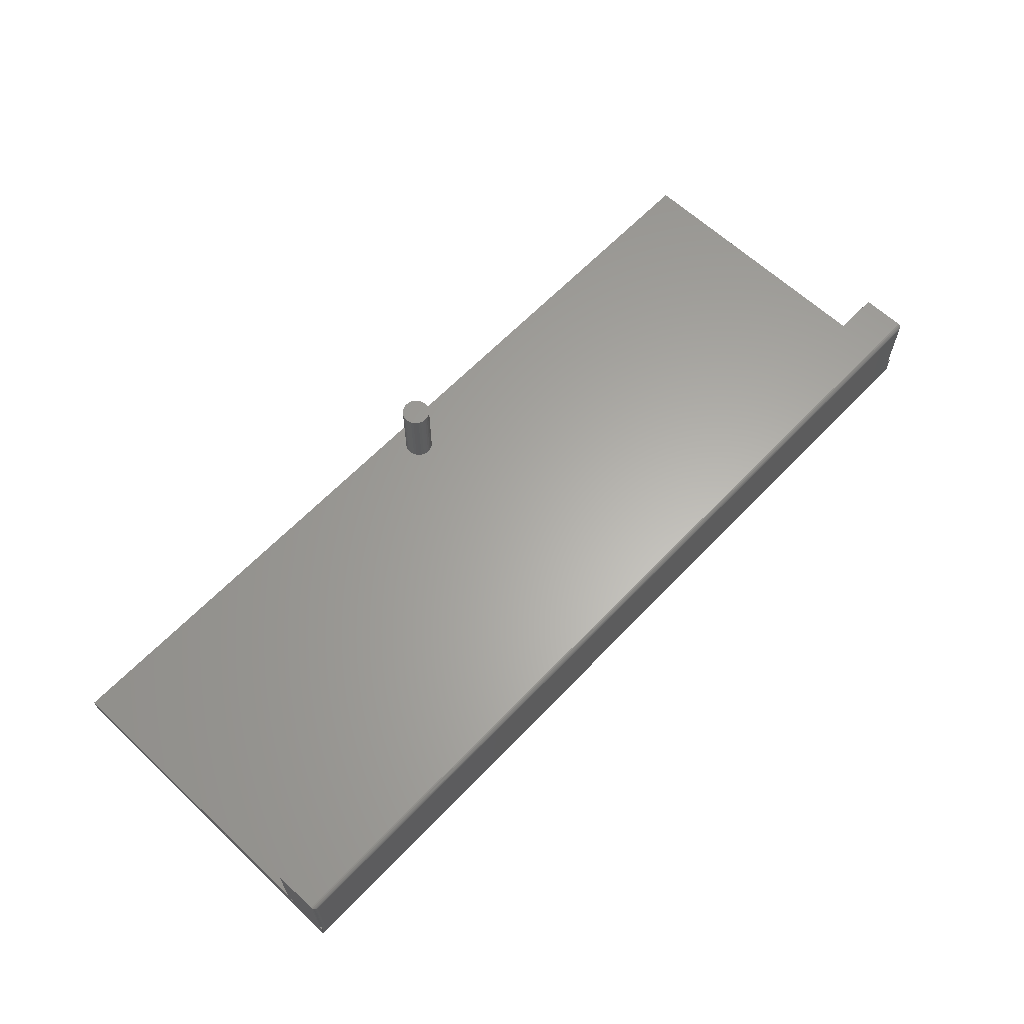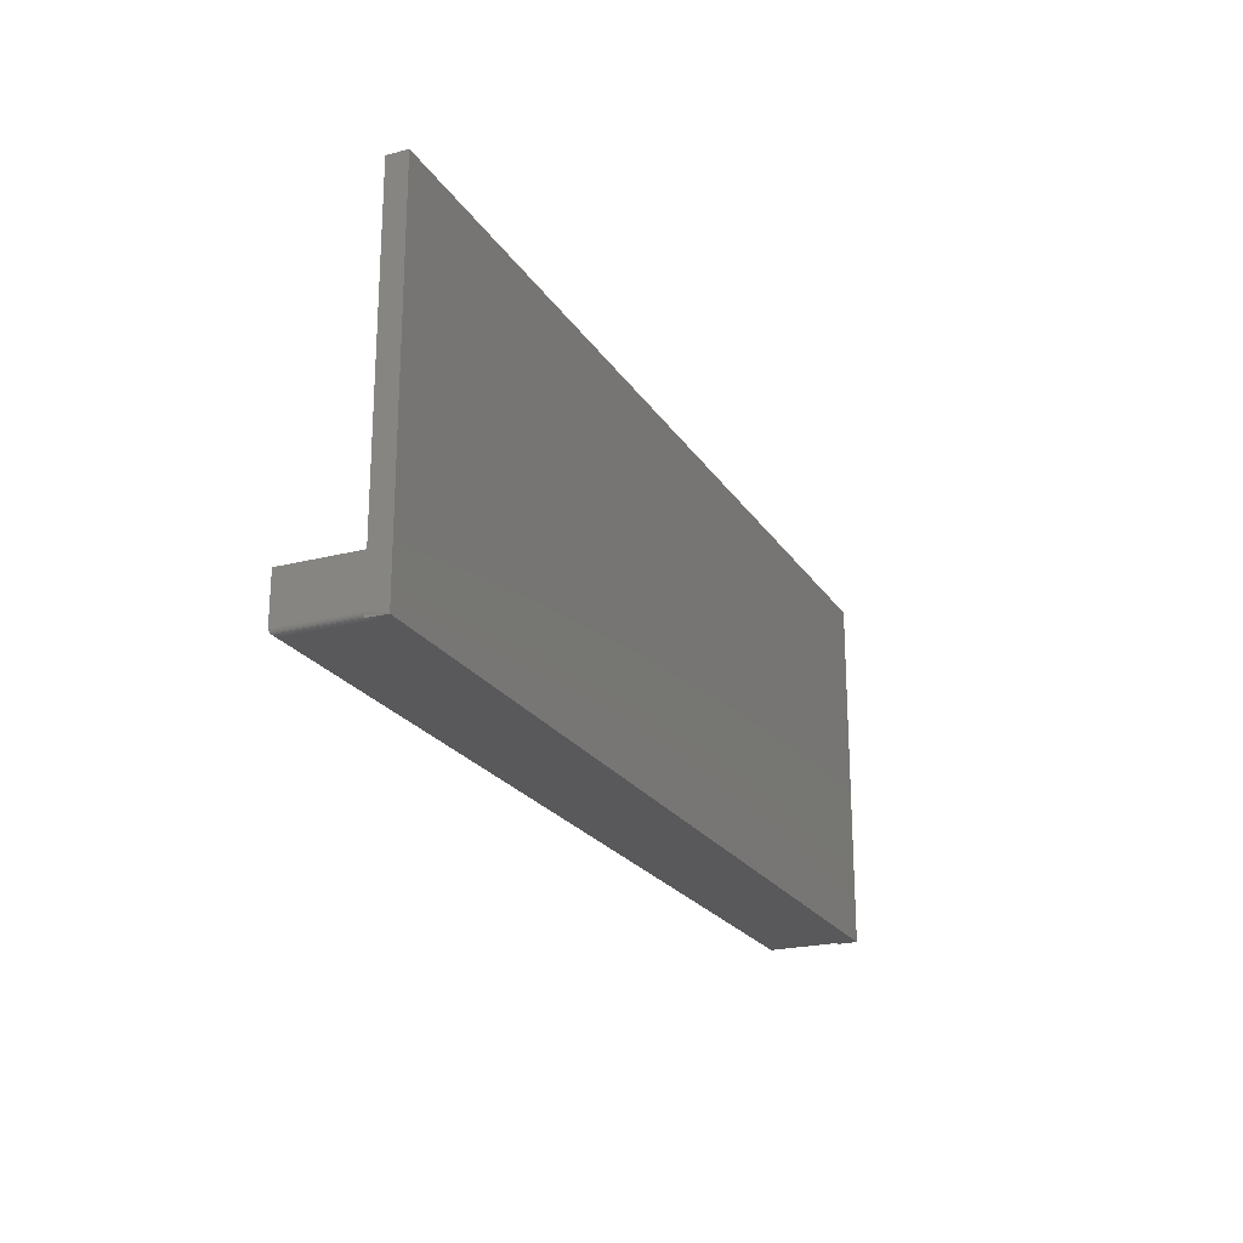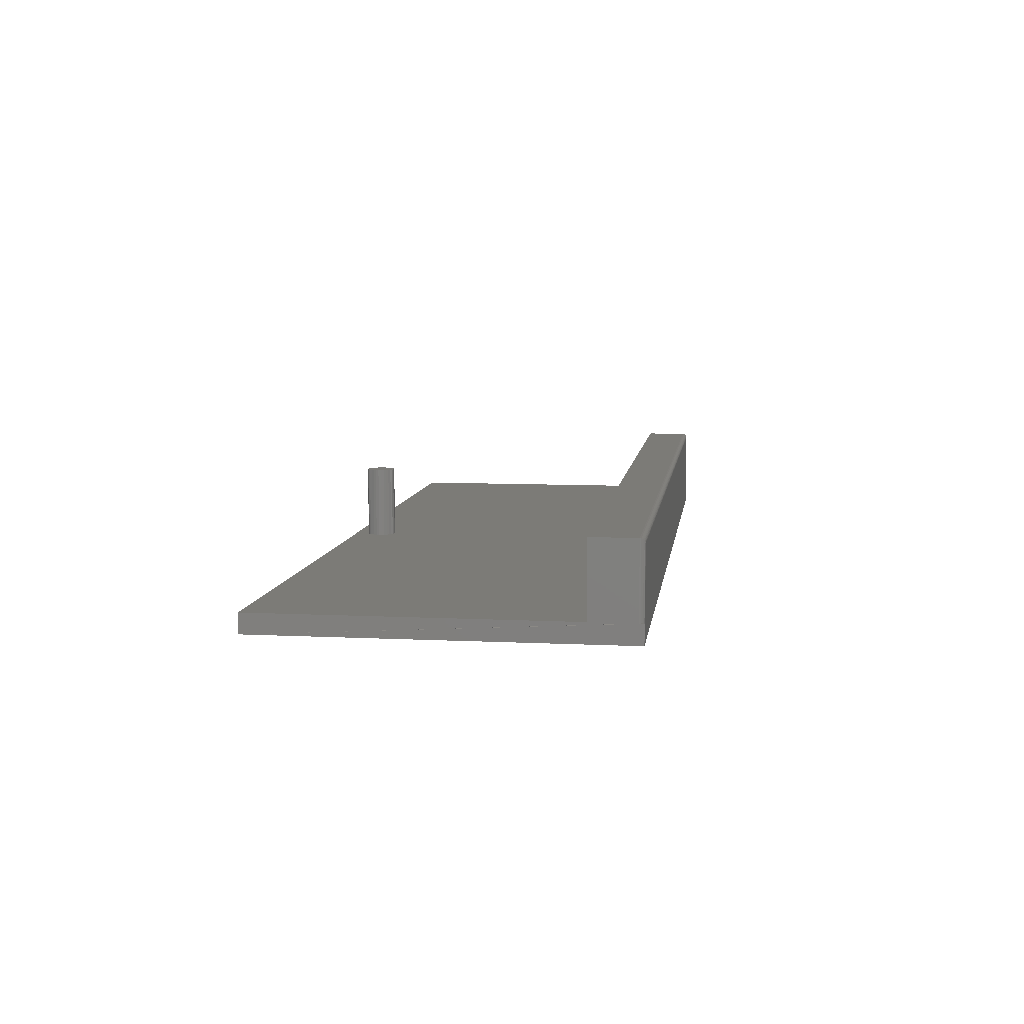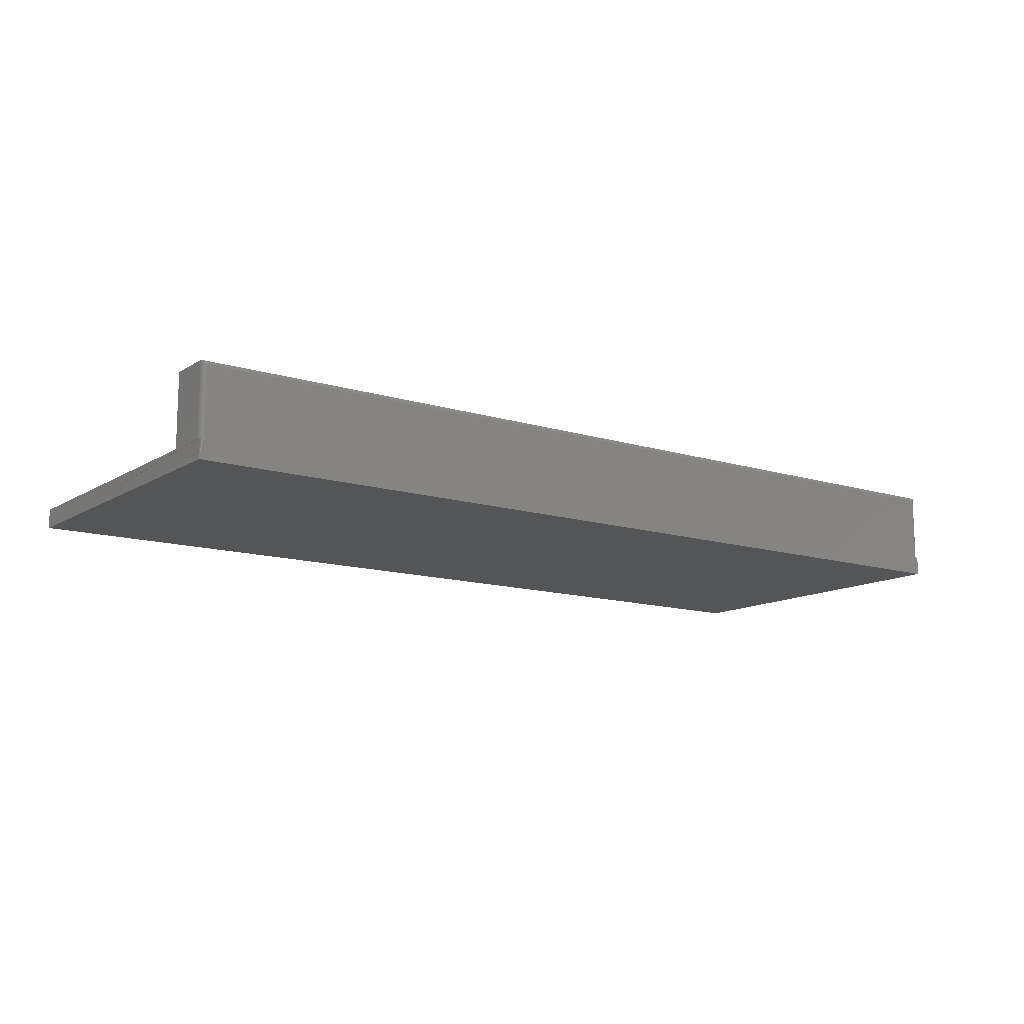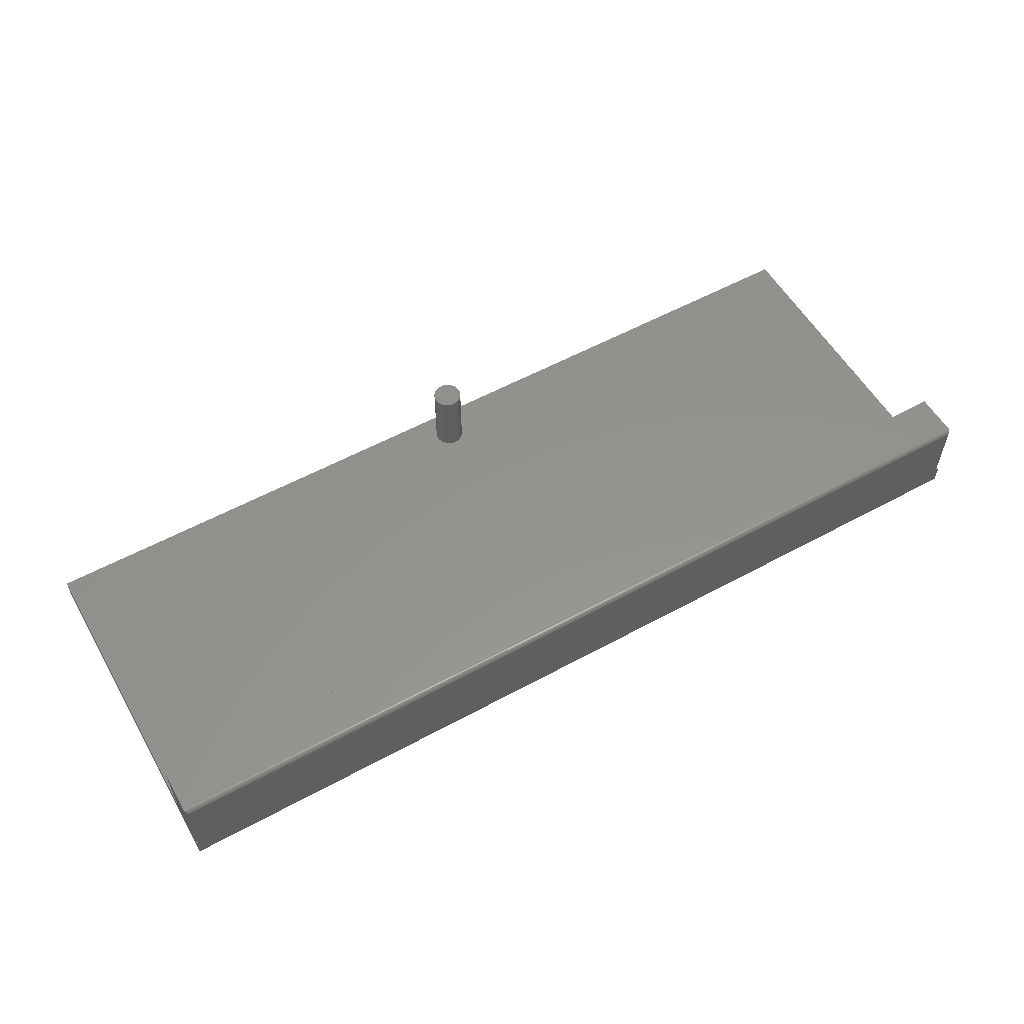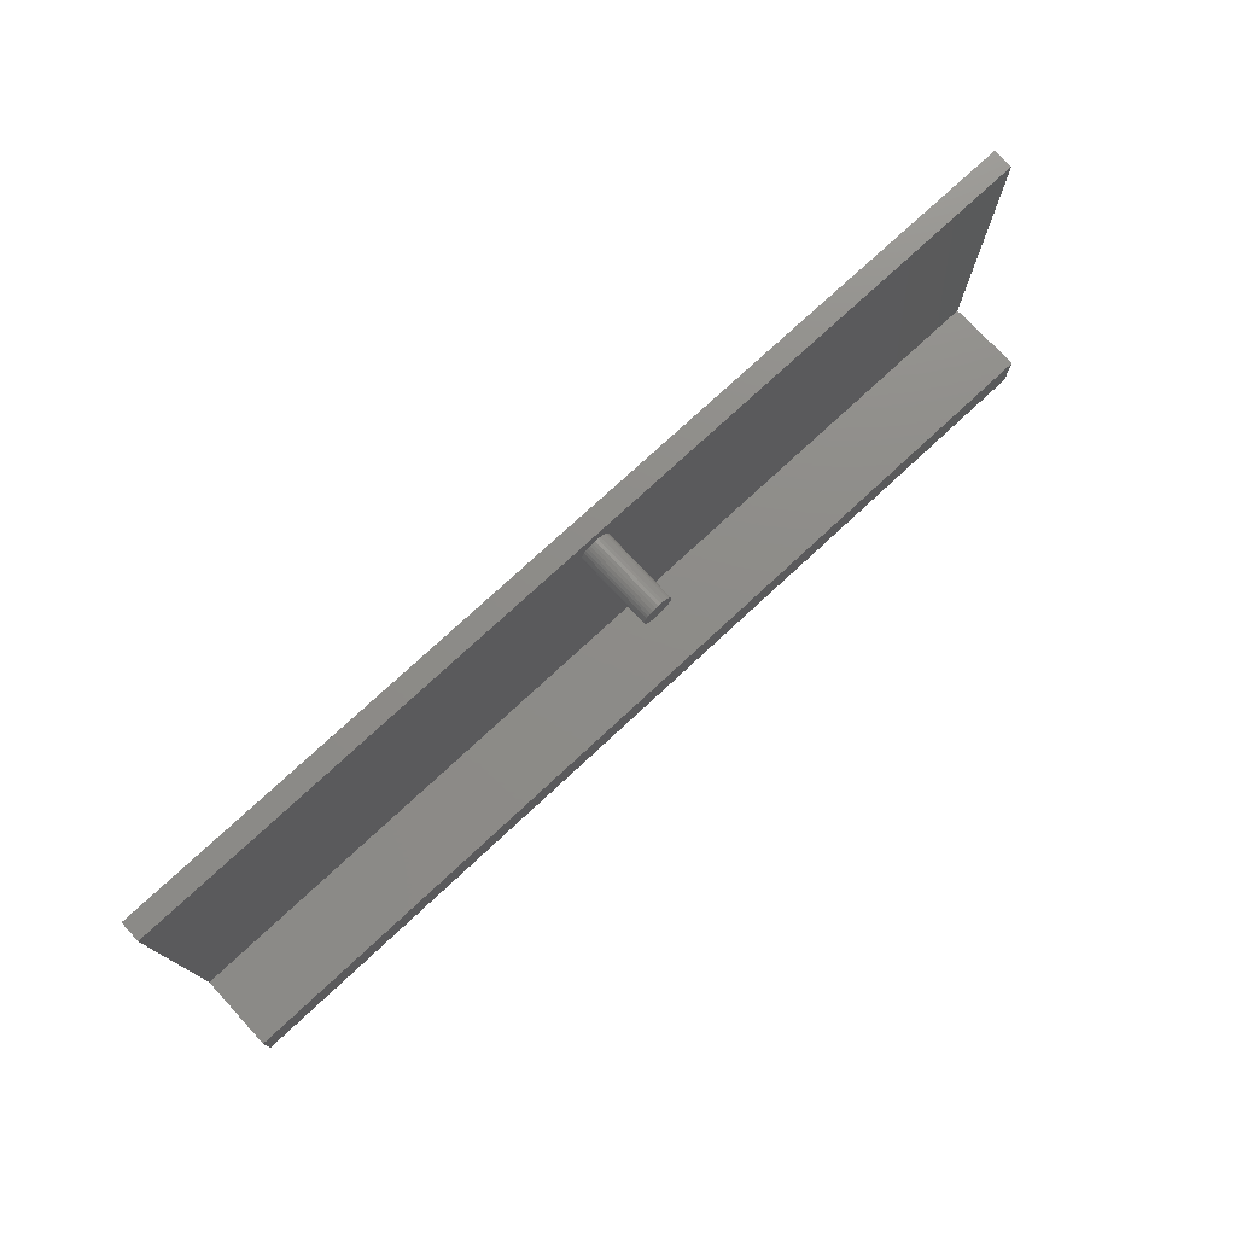
<metadata>
{"format":"stl","ext":"stl","renderer":"f3d","projection":"perspective","resolution":1024,"background":"white","views":[{"elev":62.9,"azim":-46.5,"up":"+Z"},{"elev":-22.3,"azim":114.2,"up":"+Y"},{"elev":8.0,"azim":-82.2,"up":"+Z"},{"elev":-12.7,"azim":-35.8,"up":"+Z"},{"elev":56.2,"azim":-29.7,"up":"+Z"},{"elev":75.1,"azim":-42.9,"up":"+Y"}]}
</metadata>
<code>
# stl→obj: 112 verts, 220 faces
v 0.75 -0.07812 0
v 0.7494 -0.0733 0.03125
v 0.75 -0.07812 0.03125
v 0.7498 -0.07184 0.03125
v 0.75 -0.07031 0.03125
v 0.75 0.4903 0
v 0.75 0.4903 0.03125
v 0.75 0.0008224 0.03125
v 0.75 0.0008224 0.1484
v 0.75 -0.07031 0.1484
v -0.75 -0.07812 0
v -0.75 0.4903 0
v -0.7494 -0.0733 0.03125
v -0.7498 -0.07184 0.03125
v -0.75 -0.07812 0.03125
v -0.75 -0.07031 0.03125
v -0.75 0.0008224 0.03125
v -0.75 0.4903 0.03125
v -0.75 0.0008224 0.1484
v -0.75 -0.07031 0.1484
v 0.7465 -0.07681 0.03125
v 0.7452 -0.07753 0.03125
v 0.7437 -0.07797 0.03125
v 0.7422 -0.07812 0.03125
v -0.7465 -0.07681 0.03125
v -0.7452 -0.07753 0.03125
v -0.7437 -0.07797 0.03125
v -0.7422 -0.07812 0.03125
v 0.7422 -0.07812 0.1406
v -0.7422 -0.07812 0.1406
v 0.7434 -0.07803 0.1419
v -0.7434 -0.07803 0.1419
v 0.7446 -0.07773 0.1431
v -0.7446 -0.07773 0.1431
v 0.7458 -0.07725 0.1442
v -0.7458 -0.07725 0.1442
v 0.7468 -0.07659 0.1453
v -0.7468 -0.07659 0.1453
v 0.7478 -0.07576 0.1462
v -0.7478 -0.07576 0.1462
v 0.7486 -0.07478 0.147
v -0.7486 -0.07478 0.147
v 0.7497 -0.07251 0.1481
v -0.7497 -0.07251 0.1481
v -0.01945 0.4322 0.03125
v -0.02163 0.4362 0.03125
v -0.02298 0.4407 0.03125
v -0.02344 0.4453 0.03125
v -0.02298 0.4499 0.03125
v -0.02163 0.4544 0.03125
v -0.01945 0.4585 0.03125
v -0.0165 0.4621 0.03125
v -0.01291 0.465 0.03125
v -0.008817 0.4672 0.03125
v -0.004374 0.4685 0.03125
v 0.0002467 0.469 0.03125
v 0.0002467 0.4216 0.03125
v -0.004374 0.4221 0.03125
v -0.008817 0.4234 0.03125
v -0.01291 0.4256 0.03125
v -0.0165 0.4286 0.03125
v 0.01994 0.4322 0.03125
v 0.01699 0.4286 0.03125
v 0.0134 0.4256 0.03125
v 0.00931 0.4234 0.03125
v 0.004867 0.4221 0.03125
v 0.004867 0.4685 0.03125
v 0.00931 0.4672 0.03125
v 0.0134 0.465 0.03125
v 0.01699 0.4621 0.03125
v 0.01994 0.4585 0.03125
v 0.02213 0.4544 0.03125
v 0.02348 0.4499 0.03125
v 0.02393 0.4453 0.03125
v 0.02348 0.4407 0.03125
v 0.02213 0.4362 0.03125
v -0.7477 -0.07584 0.03125
v -0.7487 -0.07465 0.03125
v 0.7487 -0.07465 0.03125
v 0.7477 -0.07584 0.03125
v -0.02344 0.4453 0.1484
v -0.02298 0.4499 0.1484
v -0.02163 0.4544 0.1484
v -0.01945 0.4585 0.1484
v -0.0165 0.4621 0.1484
v -0.01291 0.465 0.1484
v -0.008817 0.4672 0.1484
v -0.004374 0.4685 0.1484
v 0.0002467 0.469 0.1484
v 0.004867 0.4685 0.1484
v 0.00931 0.4672 0.1484
v 0.0134 0.465 0.1484
v 0.01699 0.4621 0.1484
v 0.01994 0.4585 0.1484
v 0.02213 0.4544 0.1484
v 0.02348 0.4499 0.1484
v 0.02393 0.4453 0.1484
v 0.02348 0.4407 0.1484
v 0.02213 0.4362 0.1484
v 0.01994 0.4322 0.1484
v 0.01699 0.4286 0.1484
v 0.0134 0.4256 0.1484
v 0.00931 0.4234 0.1484
v 0.004867 0.4221 0.1484
v 0.0002467 0.4216 0.1484
v -0.004374 0.4221 0.1484
v -0.008817 0.4234 0.1484
v -0.01291 0.4256 0.1484
v -0.0165 0.4286 0.1484
v -0.01945 0.4322 0.1484
v -0.02163 0.4362 0.1484
v -0.02298 0.4407 0.1484
f 1 2 3
f 2 1 4
f 4 1 5
f 6 7 8
f 9 10 8
f 8 10 5
f 8 5 6
f 6 5 1
f 11 12 1
f 1 12 6
f 12 13 14
f 13 12 15
f 12 14 16
f 12 16 17
f 12 17 18
f 12 11 15
f 17 16 19
f 19 16 20
f 1 21 22
f 1 22 23
f 1 23 24
f 11 25 15
f 25 11 26
f 26 11 27
f 27 11 28
f 21 1 3
f 29 30 24
f 24 30 28
f 24 28 1
f 1 28 11
f 30 31 32
f 30 29 31
f 31 33 32
f 32 33 34
f 33 35 34
f 34 35 36
f 35 37 36
f 36 37 38
f 37 39 38
f 38 39 40
f 39 41 40
f 40 41 42
f 41 43 42
f 10 20 43
f 43 20 44
f 43 44 42
f 20 10 19
f 19 10 9
f 7 6 18
f 18 6 12
f 18 17 45
f 18 45 46
f 18 46 47
f 18 47 48
f 18 48 49
f 18 49 50
f 18 50 51
f 18 51 52
f 18 52 53
f 18 53 54
f 18 54 55
f 18 55 56
f 18 56 7
f 17 8 57
f 17 57 58
f 17 58 59
f 17 59 60
f 17 60 61
f 17 61 45
f 8 62 63
f 8 63 64
f 8 64 65
f 8 65 66
f 8 66 57
f 7 56 67
f 7 67 68
f 7 68 69
f 7 69 70
f 7 70 71
f 7 71 72
f 7 72 73
f 7 73 74
f 7 74 75
f 7 75 76
f 7 76 62
f 7 62 8
f 15 25 77
f 15 77 78
f 15 78 13
f 2 79 3
f 3 79 80
f 3 80 21
f 9 8 19
f 19 8 17
f 28 32 27
f 28 30 32
f 27 32 34
f 27 34 36
f 27 36 26
f 26 36 38
f 26 38 25
f 78 44 13
f 25 38 77
f 77 38 40
f 77 40 78
f 78 40 42
f 78 42 44
f 20 16 44
f 44 16 14
f 44 14 13
f 29 23 31
f 29 24 23
f 43 41 2
f 2 41 79
f 37 35 33
f 21 33 22
f 22 33 31
f 22 31 23
f 5 10 4
f 4 10 43
f 4 43 2
f 79 41 80
f 80 41 39
f 80 39 21
f 21 39 37
f 21 37 33
f 48 81 49
f 49 81 82
f 49 82 50
f 50 82 83
f 50 83 51
f 51 83 84
f 51 84 52
f 52 84 85
f 52 85 53
f 53 85 86
f 53 86 54
f 54 86 87
f 54 87 55
f 55 87 88
f 55 88 56
f 56 88 89
f 56 89 67
f 67 89 90
f 67 90 68
f 68 90 91
f 68 91 69
f 69 91 92
f 69 92 70
f 70 92 93
f 70 93 71
f 71 93 94
f 71 94 72
f 72 94 95
f 72 95 73
f 73 95 96
f 73 96 74
f 74 96 97
f 74 97 75
f 75 97 98
f 75 98 76
f 76 98 99
f 76 99 62
f 62 99 100
f 62 100 63
f 63 100 101
f 63 101 64
f 64 101 102
f 64 102 65
f 65 102 103
f 65 103 66
f 66 103 104
f 66 104 57
f 57 104 105
f 57 105 58
f 58 105 106
f 58 106 59
f 59 106 107
f 59 107 60
f 60 107 108
f 60 108 61
f 61 108 109
f 61 109 45
f 45 109 110
f 45 110 46
f 46 110 111
f 46 111 47
f 47 111 112
f 47 112 48
f 48 112 81
f 89 88 87
f 90 89 87
f 90 87 91
f 91 87 86
f 91 86 92
f 92 86 85
f 92 85 93
f 93 85 84
f 93 84 94
f 94 84 83
f 94 83 95
f 95 83 82
f 95 82 96
f 98 111 99
f 99 111 110
f 99 110 100
f 100 110 109
f 100 109 101
f 101 109 108
f 101 108 102
f 102 108 107
f 102 107 103
f 103 107 106
f 103 106 105
f 103 105 104
f 96 82 97
f 97 82 81
f 97 81 98
f 98 81 112
f 98 112 111

</code>
